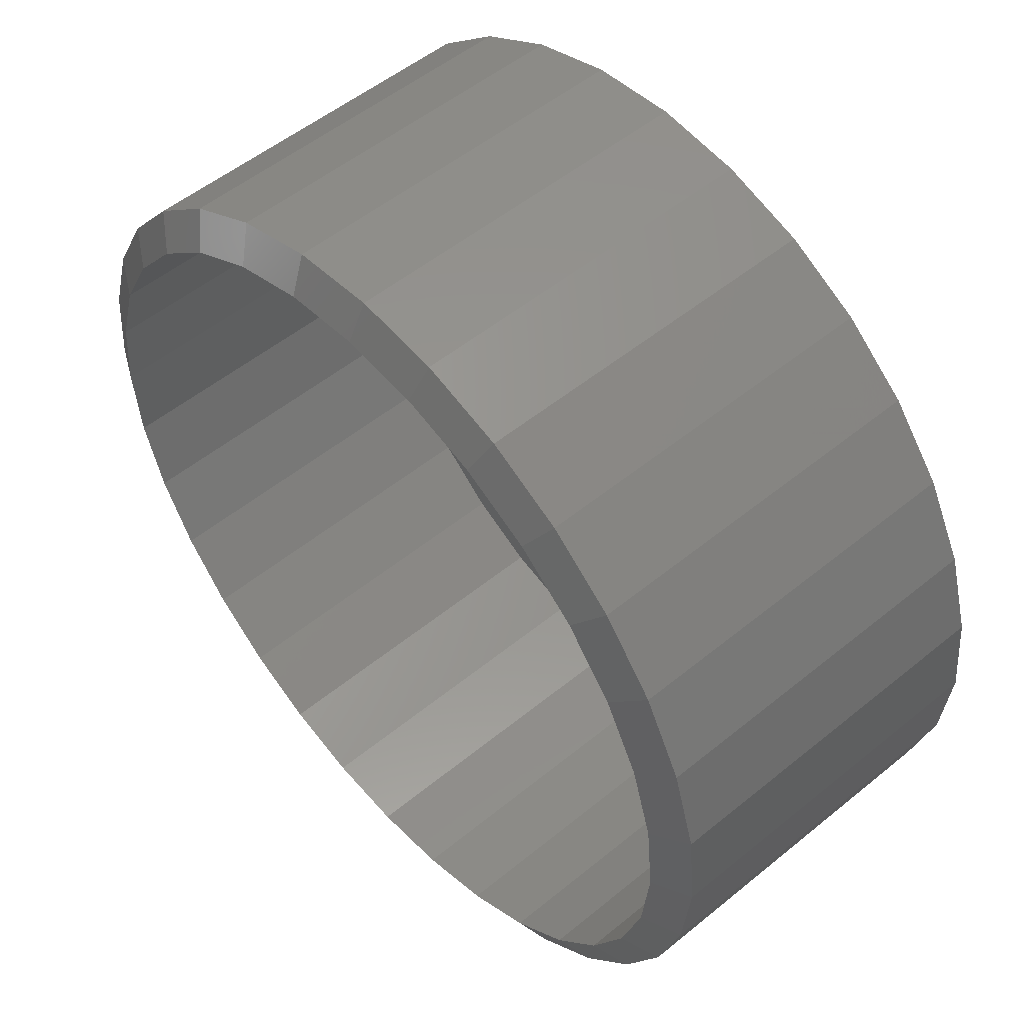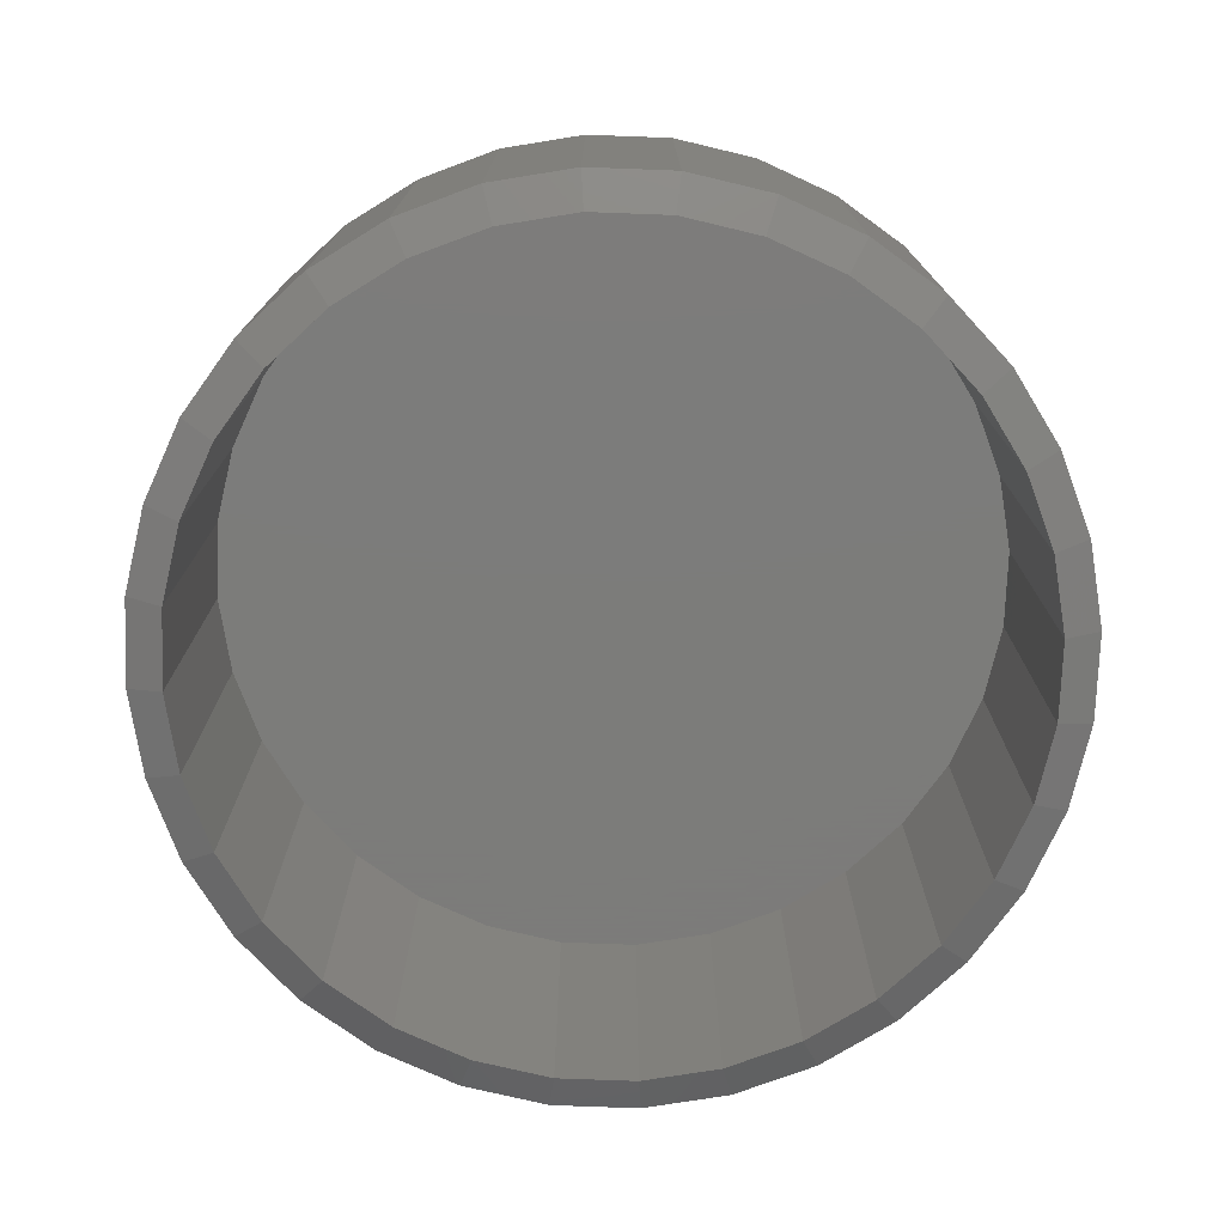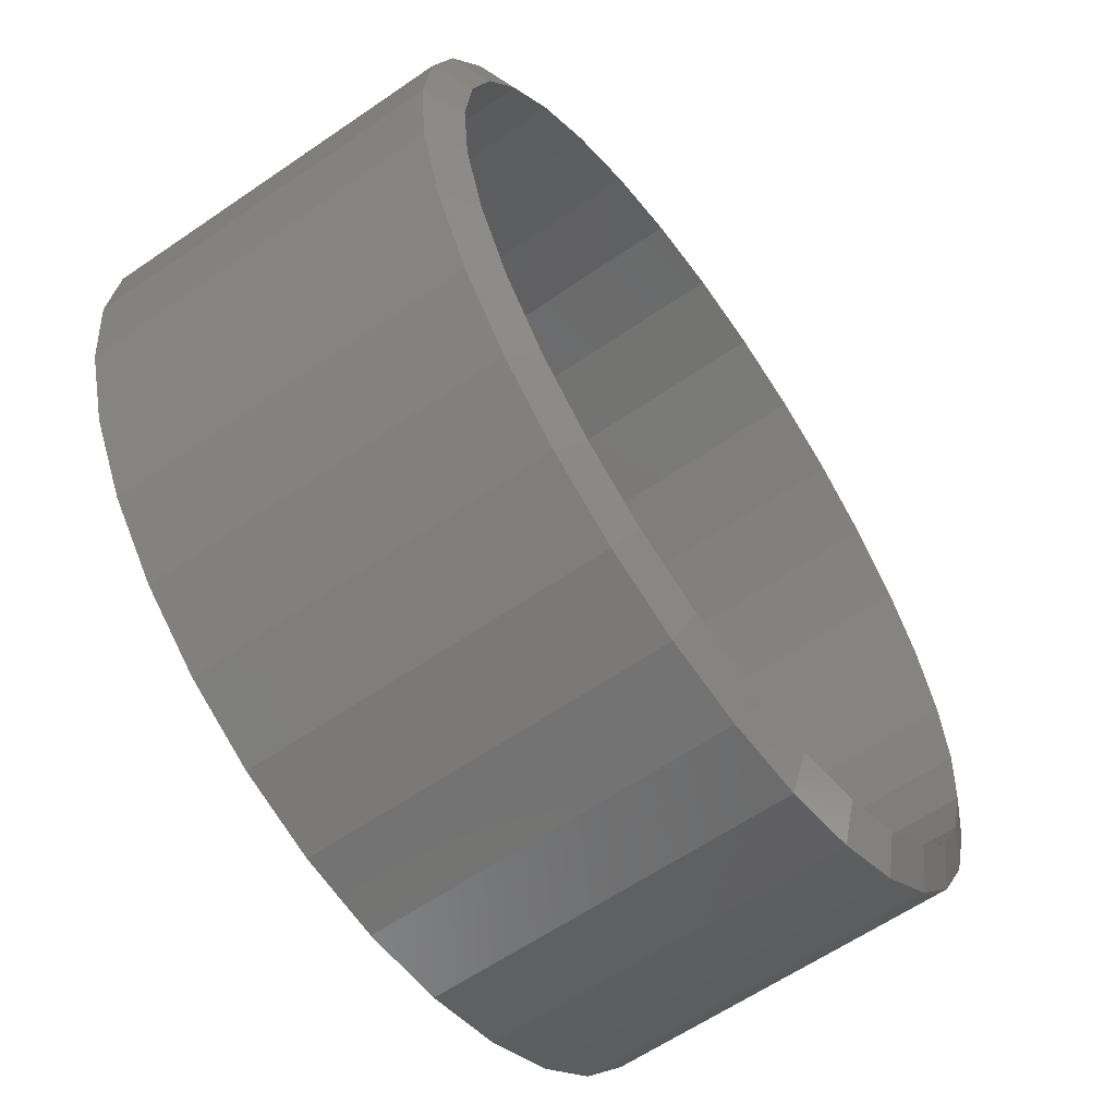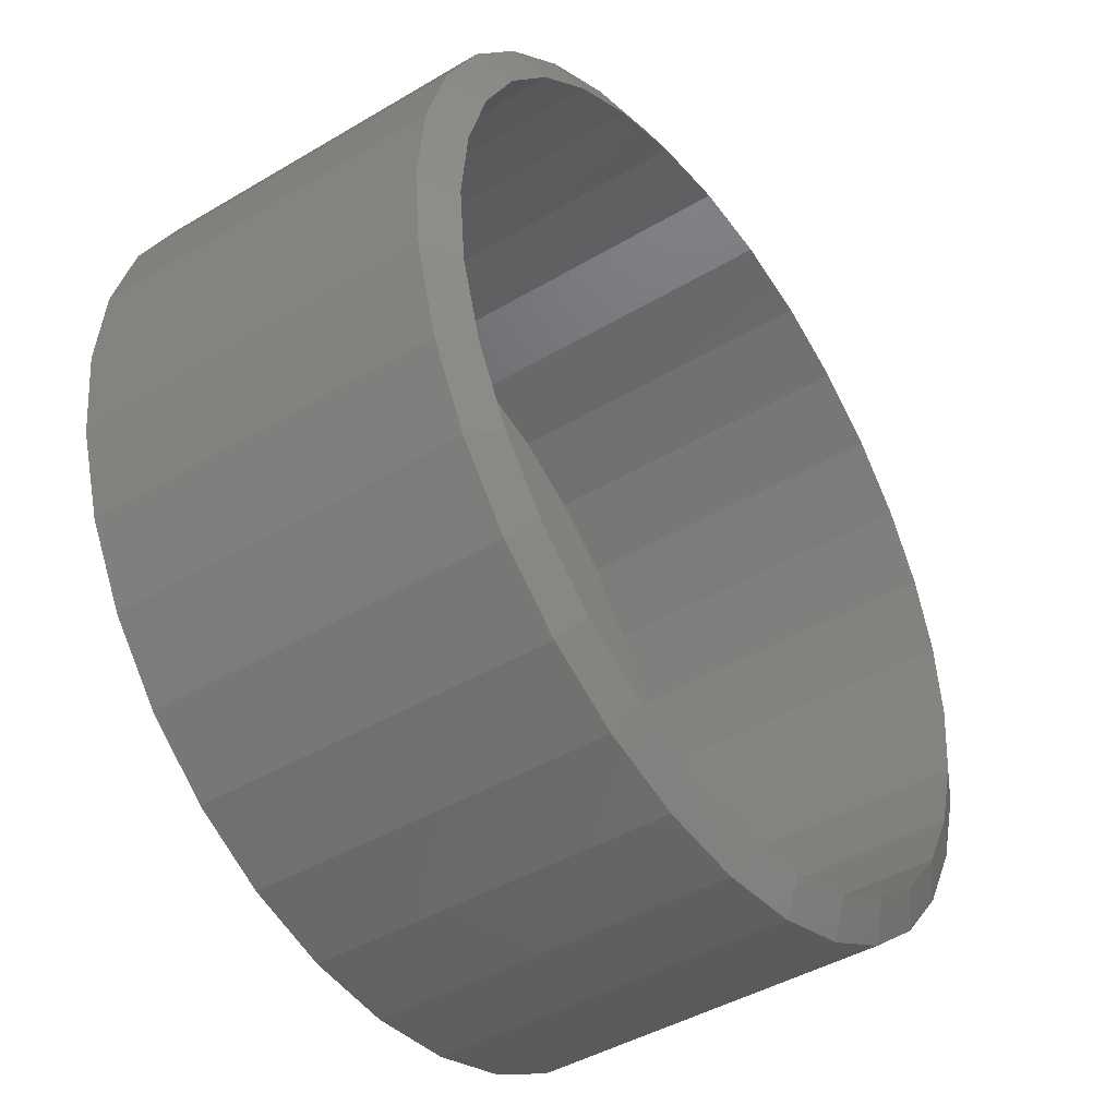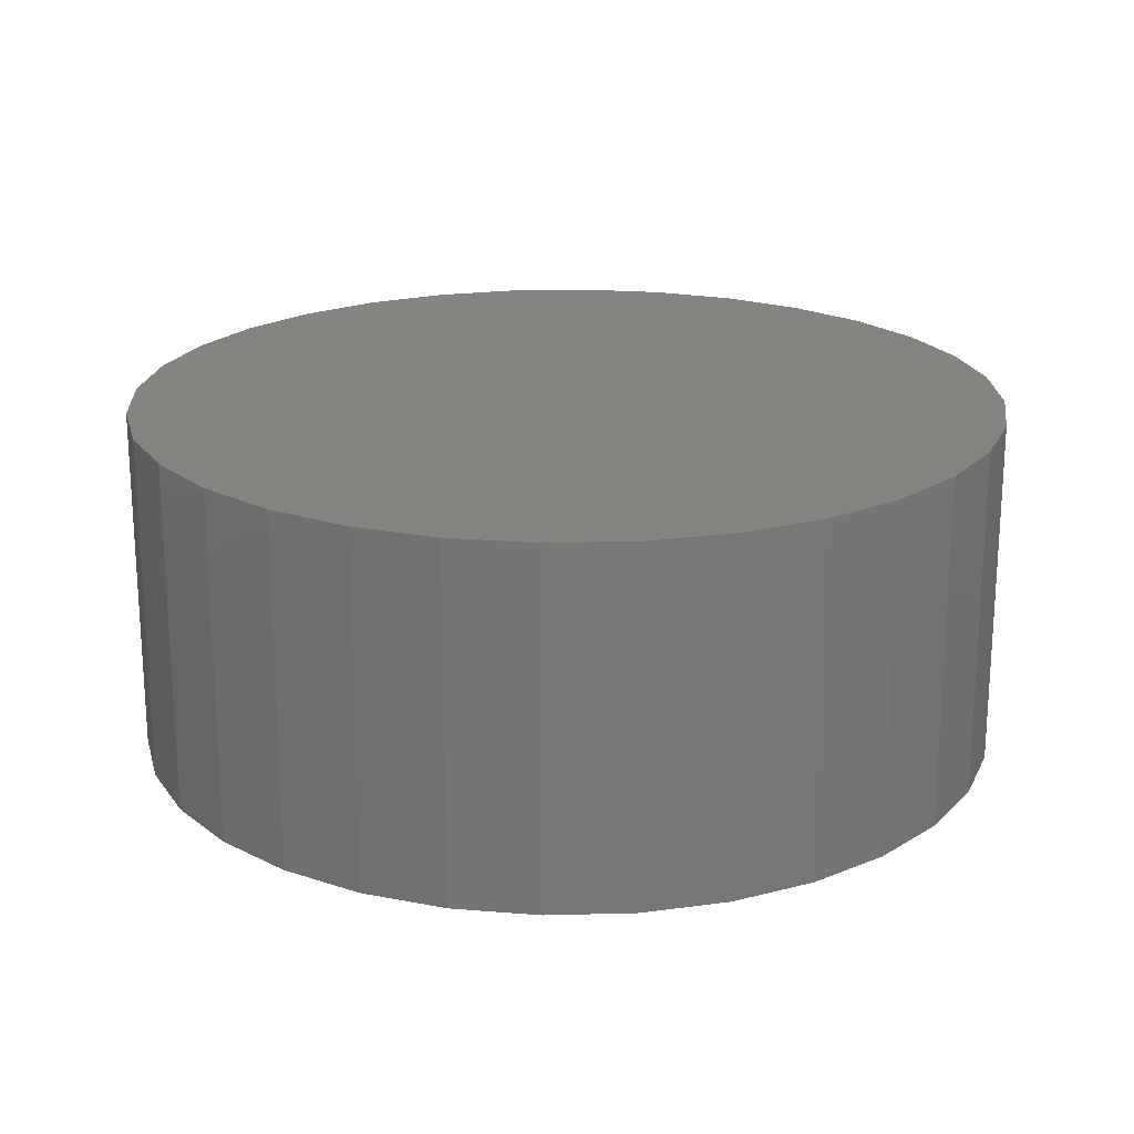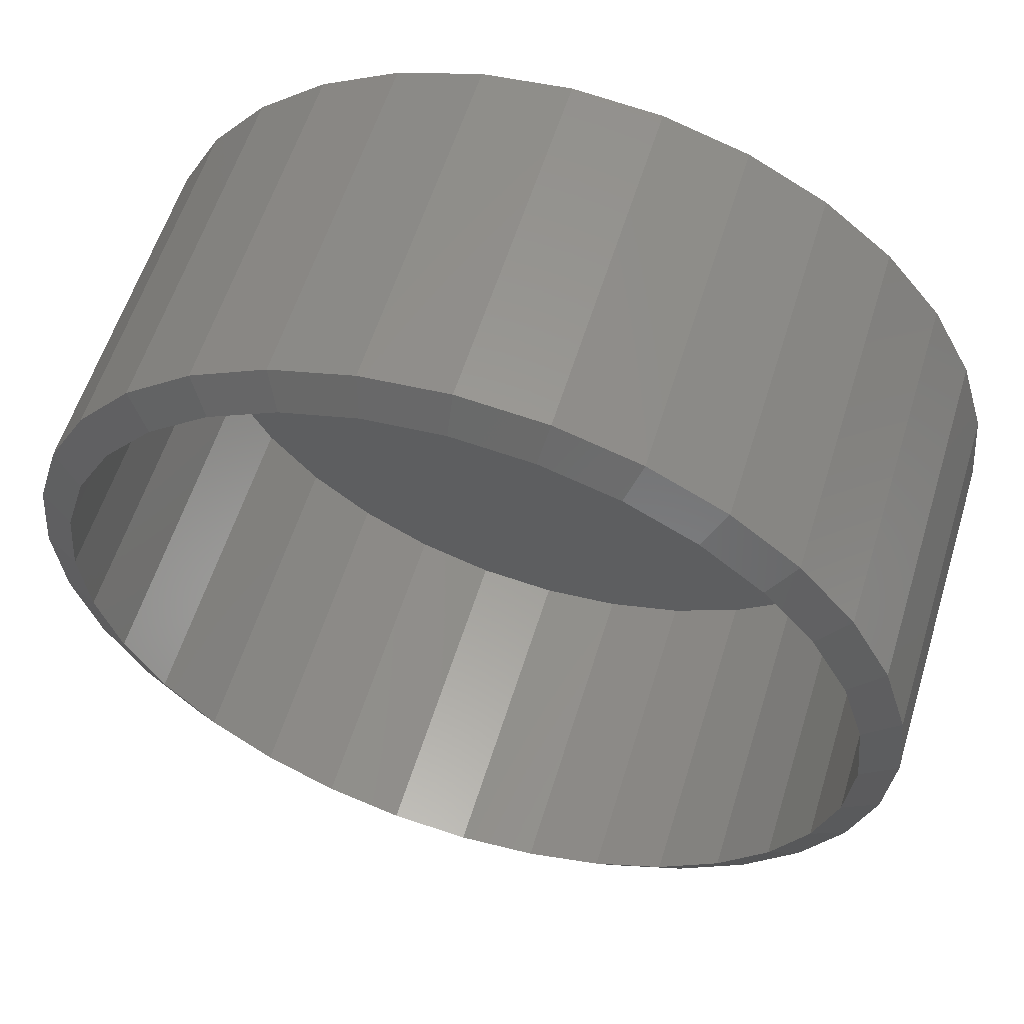
<metadata>
{"format":"stl","ext":"stl","renderer":"f3d","projection":"perspective","resolution":1024,"background":"white","views":[{"elev":52.8,"azim":48.7,"up":"+Z"},{"elev":-75.2,"azim":-64.0,"up":"+Y"},{"elev":-61.0,"azim":-54.9,"up":"+Z"},{"elev":-43.4,"azim":-54.9,"up":"+Z"},{"elev":20.5,"azim":149.1,"up":"+Y"},{"elev":57.9,"azim":17.1,"up":"+Z"}]}
</metadata>
<code>
# stl→obj: 128 verts, 252 faces
v -0.75 2.688e-17 9.281e-17
v -0.75 -0.6094 9.281e-17
v -0.7354 2.85e-17 0.1479
v -0.7354 -0.6094 0.1479
v -0.6923 3.328e-17 0.29
v -0.6923 -0.6094 0.29
v -0.6223 4.106e-17 0.4211
v -0.6223 -0.6094 0.4211
v -0.528 5.152e-17 0.5359
v -0.528 -0.6094 0.5359
v -0.4132 6.427e-17 0.6302
v -0.4132 -0.6094 0.6302
v -0.2821 7.882e-17 0.7002
v -0.2821 -0.6094 0.7002
v -0.14 9.461e-17 0.7433
v -0.14 -0.6094 0.7433
v 0.007895 1.11e-16 0.7579
v 0.007895 -0.6094 0.7579
v 0.1558 1.274e-16 0.7433
v 0.1558 -0.6094 0.7433
v 0.2979 1.432e-16 0.7002
v 0.2979 -0.6094 0.7002
v 0.429 1.578e-16 0.6302
v 0.429 -0.6094 0.6302
v 0.5438 1.705e-16 0.5359
v 0.5438 -0.6094 0.5359
v 0.6381 1.81e-16 0.4211
v 0.6381 -0.6094 0.4211
v 0.7081 1.888e-16 0.29
v 0.7081 -0.6094 0.29
v 0.7512 1.935e-16 0.1479
v 0.7512 -0.6094 0.1479
v 0.7658 1.952e-16 -9.282e-17
v 0.7658 -0.6094 -2.784e-16
v 0.7512 1.935e-16 -0.1479
v 0.7512 -0.6094 -0.1479
v 0.7081 1.888e-16 -0.29
v 0.7081 -0.6094 -0.29
v 0.6381 1.81e-16 -0.4211
v 0.6381 -0.6094 -0.4211
v 0.5438 1.705e-16 -0.5359
v 0.5438 -0.6094 -0.5359
v 0.429 1.578e-16 -0.6302
v 0.429 -0.6094 -0.6302
v 0.2979 1.432e-16 -0.7002
v 0.2979 -0.6094 -0.7002
v 0.1558 1.274e-16 -0.7433
v 0.1558 -0.6094 -0.7433
v 0.007895 1.11e-16 -0.7579
v 0.007895 -0.6094 -0.7579
v -0.14 9.461e-17 -0.7433
v -0.14 -0.6094 -0.7433
v -0.2821 7.882e-17 -0.7002
v -0.2821 -0.6094 -0.7002
v -0.4132 6.427e-17 -0.6302
v -0.4132 -0.6094 -0.6302
v -0.528 5.152e-17 -0.5359
v -0.528 -0.6094 -0.5359
v -0.6223 4.106e-17 -0.4211
v -0.6223 -0.6094 -0.4211
v -0.6923 3.328e-17 -0.29
v -0.6923 -0.6094 -0.29
v -0.7354 2.85e-17 -0.1479
v -0.7354 -0.6094 -0.1479
v 0.007895 -0.0625 0.6954
v -0.1278 -0.6406 0.682
v -0.1278 -0.0625 0.682
v -0.2582 -0.6406 0.6425
v -0.2582 -0.0625 0.6425
v -0.3784 -0.6406 0.5782
v -0.3784 -0.0625 0.5782
v -0.4838 -0.6406 0.4917
v -0.4838 -0.0625 0.4917
v -0.5703 -0.6406 0.3863
v -0.5703 -0.0625 0.3863
v -0.6346 -0.6406 0.2661
v -0.6346 -0.0625 0.2661
v -0.6741 -0.6406 0.1357
v -0.6741 -0.0625 0.1357
v -0.6875 -0.6406 -3.72e-14
v -0.6875 -0.0625 3.901e-16
v 0.007895 -0.6406 0.6954
v 0.1436 -0.0625 0.682
v 0.1436 -0.6406 0.682
v 0.274 -0.0625 0.6425
v 0.274 -0.6406 0.6425
v 0.3942 -0.0625 0.5782
v 0.3942 -0.6406 0.5782
v 0.4996 -0.0625 0.4917
v 0.4996 -0.6406 0.4917
v 0.5861 -0.0625 0.3863
v 0.5861 -0.6406 0.3863
v 0.6504 -0.0625 0.2661
v 0.6504 -0.6406 0.2661
v 0.6899 -0.0625 0.1357
v 0.6899 -0.6406 0.1357
v 0.7033 -0.0625 -8.769e-16
v 0.7033 -0.6406 -3.744e-14
v 0.007895 -0.0625 -0.6954
v 0.1436 -0.6406 -0.682
v 0.1436 -0.0625 -0.682
v 0.274 -0.6406 -0.6425
v 0.274 -0.0625 -0.6425
v 0.3942 -0.6406 -0.5782
v 0.3942 -0.0625 -0.5782
v 0.4996 -0.6406 -0.4917
v 0.4996 -0.0625 -0.4917
v 0.5861 -0.6406 -0.3863
v 0.5861 -0.0625 -0.3863
v 0.6504 -0.6406 -0.2661
v 0.6504 -0.0625 -0.2661
v 0.6899 -0.6406 -0.1357
v 0.6899 -0.0625 -0.1357
v 0.007895 -0.6406 -0.6954
v -0.1278 -0.0625 -0.682
v -0.1278 -0.6406 -0.682
v -0.2582 -0.0625 -0.6425
v -0.2582 -0.6406 -0.6425
v -0.3784 -0.0625 -0.5782
v -0.3784 -0.6406 -0.5782
v -0.4838 -0.0625 -0.4917
v -0.4838 -0.6406 -0.4917
v -0.5703 -0.0625 -0.3863
v -0.5703 -0.6406 -0.3863
v -0.6346 -0.0625 -0.2661
v -0.6346 -0.6406 -0.2661
v -0.6741 -0.0625 -0.1357
v -0.6741 -0.6406 -0.1357
f 1 2 3
f 3 2 4
f 3 4 5
f 5 4 6
f 5 6 7
f 7 6 8
f 7 8 9
f 9 8 10
f 9 10 11
f 11 10 12
f 11 12 13
f 13 12 14
f 13 14 15
f 15 14 16
f 15 16 17
f 17 16 18
f 17 18 19
f 19 18 20
f 19 20 21
f 21 20 22
f 21 22 23
f 23 22 24
f 23 24 25
f 25 24 26
f 25 26 27
f 27 26 28
f 27 28 29
f 29 28 30
f 29 30 31
f 31 30 32
f 31 32 33
f 33 32 34
f 33 34 35
f 35 34 36
f 35 36 37
f 37 36 38
f 37 38 39
f 39 38 40
f 39 40 41
f 41 40 42
f 41 42 43
f 43 42 44
f 43 44 45
f 45 44 46
f 45 46 47
f 47 46 48
f 47 48 49
f 49 48 50
f 49 50 51
f 51 50 52
f 51 52 53
f 53 52 54
f 53 54 55
f 55 54 56
f 55 56 57
f 57 56 58
f 57 58 59
f 59 58 60
f 59 60 61
f 61 60 62
f 61 62 63
f 63 62 64
f 63 64 1
f 1 64 2
f 65 66 67
f 67 66 68
f 67 68 69
f 69 68 70
f 69 70 71
f 71 70 72
f 71 72 73
f 73 72 74
f 73 74 75
f 75 74 76
f 75 76 77
f 77 76 78
f 77 78 79
f 79 78 80
f 79 80 81
f 66 65 82
f 82 65 83
f 82 83 84
f 84 83 85
f 84 85 86
f 86 85 87
f 86 87 88
f 88 87 89
f 88 89 90
f 90 89 91
f 90 91 92
f 92 91 93
f 92 93 94
f 94 93 95
f 94 95 96
f 96 95 97
f 96 97 98
f 99 100 101
f 101 100 102
f 101 102 103
f 103 102 104
f 103 104 105
f 105 104 106
f 105 106 107
f 107 106 108
f 107 108 109
f 109 108 110
f 109 110 111
f 111 110 112
f 111 112 113
f 113 112 98
f 113 98 97
f 100 99 114
f 114 99 115
f 114 115 116
f 116 115 117
f 116 117 118
f 118 117 119
f 118 119 120
f 120 119 121
f 120 121 122
f 122 121 123
f 122 123 124
f 124 123 125
f 124 125 126
f 126 125 127
f 126 127 128
f 128 127 81
f 128 81 80
f 88 22 86
f 66 82 16
f 82 84 18
f 18 16 82
f 6 74 8
f 74 6 76
f 76 6 4
f 76 4 78
f 78 4 2
f 78 2 80
f 94 28 92
f 28 94 30
f 30 94 96
f 30 96 32
f 32 96 98
f 32 98 34
f 22 88 24
f 24 88 90
f 24 90 26
f 26 90 92
f 26 92 28
f 18 84 20
f 20 84 86
f 20 86 22
f 12 68 14
f 14 68 66
f 14 66 16
f 68 12 70
f 70 12 10
f 70 10 72
f 72 10 8
f 72 8 74
f 102 46 104
f 52 114 116
f 50 100 114
f 114 52 50
f 60 124 62
f 62 124 126
f 62 126 64
f 64 126 128
f 64 128 2
f 2 128 80
f 108 40 110
f 110 40 38
f 110 38 112
f 112 38 36
f 112 36 98
f 98 36 34
f 40 108 42
f 42 108 106
f 42 106 44
f 44 106 104
f 44 104 46
f 46 102 48
f 48 102 100
f 48 100 50
f 52 116 54
f 54 116 118
f 54 118 56
f 124 60 122
f 122 60 58
f 122 58 120
f 120 58 56
f 120 56 118
f 97 95 113
f 113 95 111
f 111 95 93
f 111 93 109
f 109 93 91
f 109 91 107
f 107 91 89
f 107 89 105
f 105 89 87
f 105 87 103
f 103 87 85
f 103 85 101
f 101 85 83
f 101 83 99
f 99 83 65
f 99 65 115
f 115 65 67
f 115 67 117
f 117 67 69
f 117 69 119
f 119 69 71
f 119 71 121
f 121 71 73
f 121 73 123
f 123 73 75
f 123 75 125
f 125 75 77
f 125 77 127
f 127 77 79
f 127 79 81
f 17 19 15
f 49 51 47
f 47 51 53
f 47 53 45
f 45 53 55
f 45 55 43
f 43 55 57
f 43 57 41
f 41 57 59
f 41 59 39
f 39 59 61
f 39 61 37
f 37 61 63
f 37 63 35
f 35 63 1
f 35 1 33
f 33 1 3
f 33 3 31
f 31 3 5
f 31 5 29
f 29 5 7
f 29 7 27
f 27 7 9
f 27 9 25
f 25 9 11
f 25 11 23
f 23 11 13
f 23 13 21
f 21 13 15
f 21 15 19

</code>
